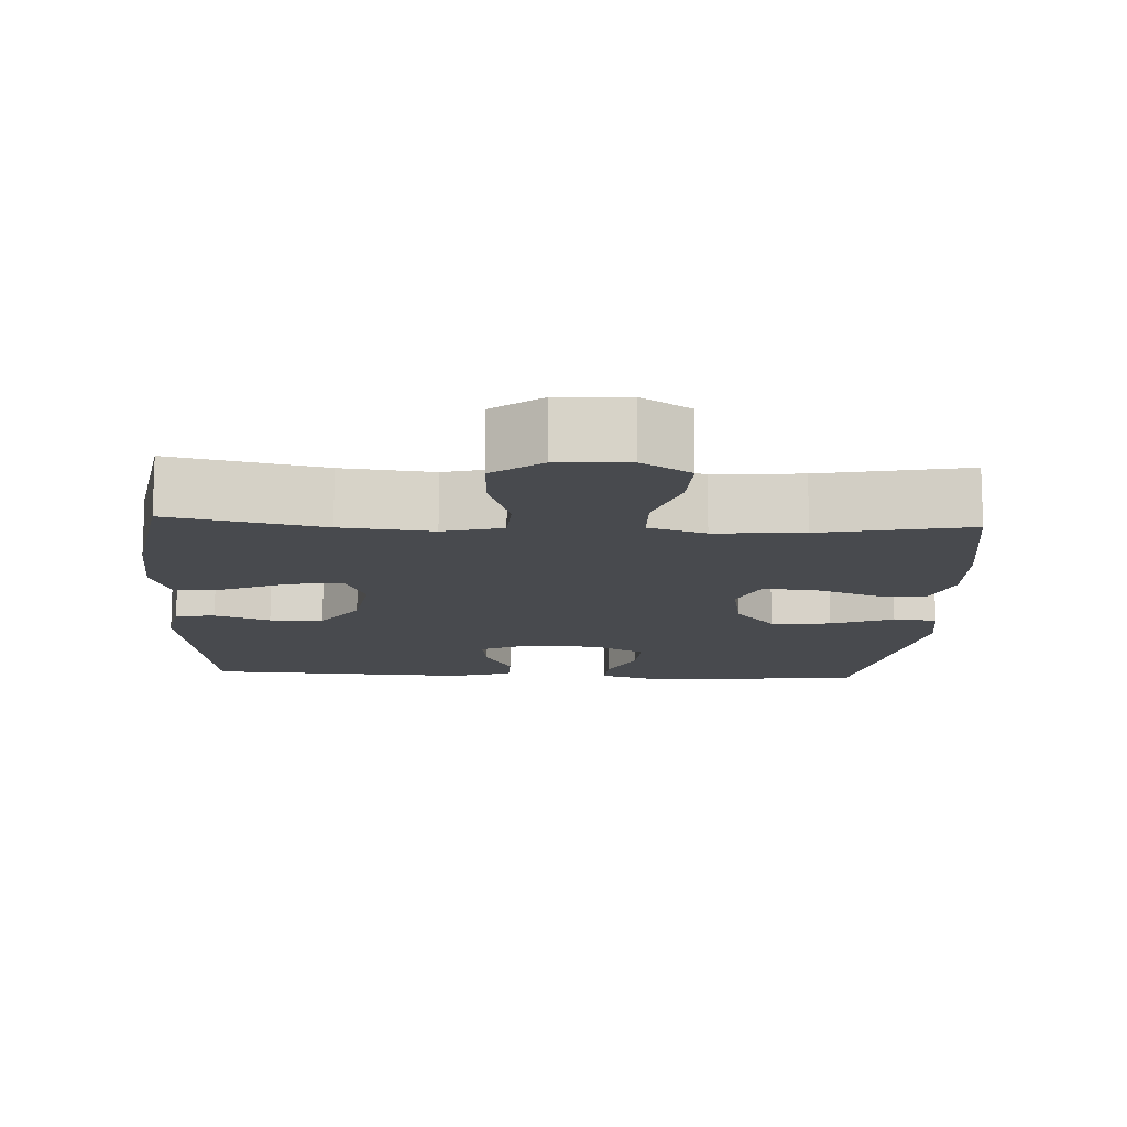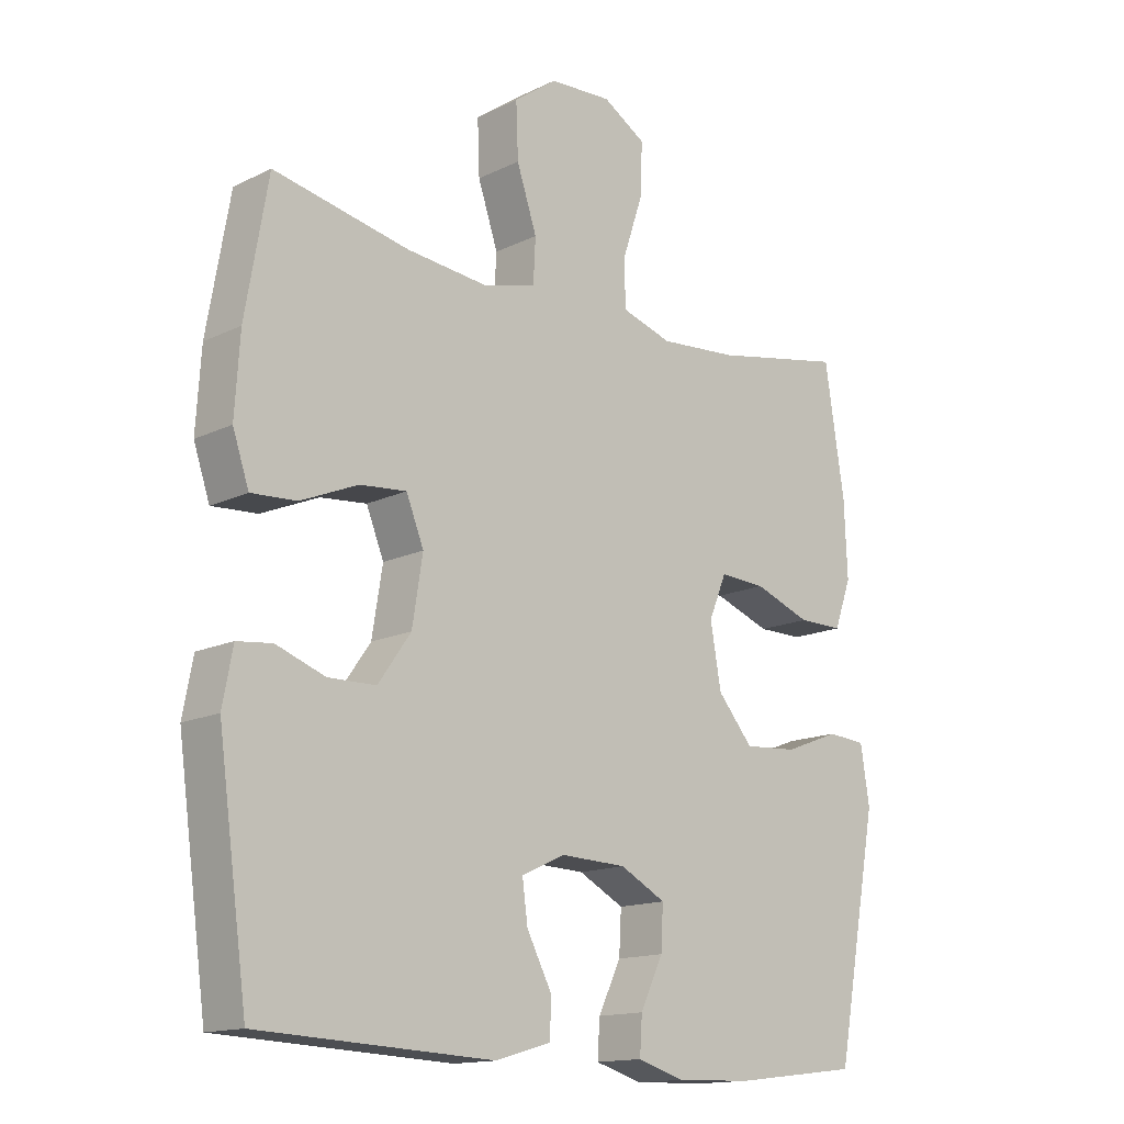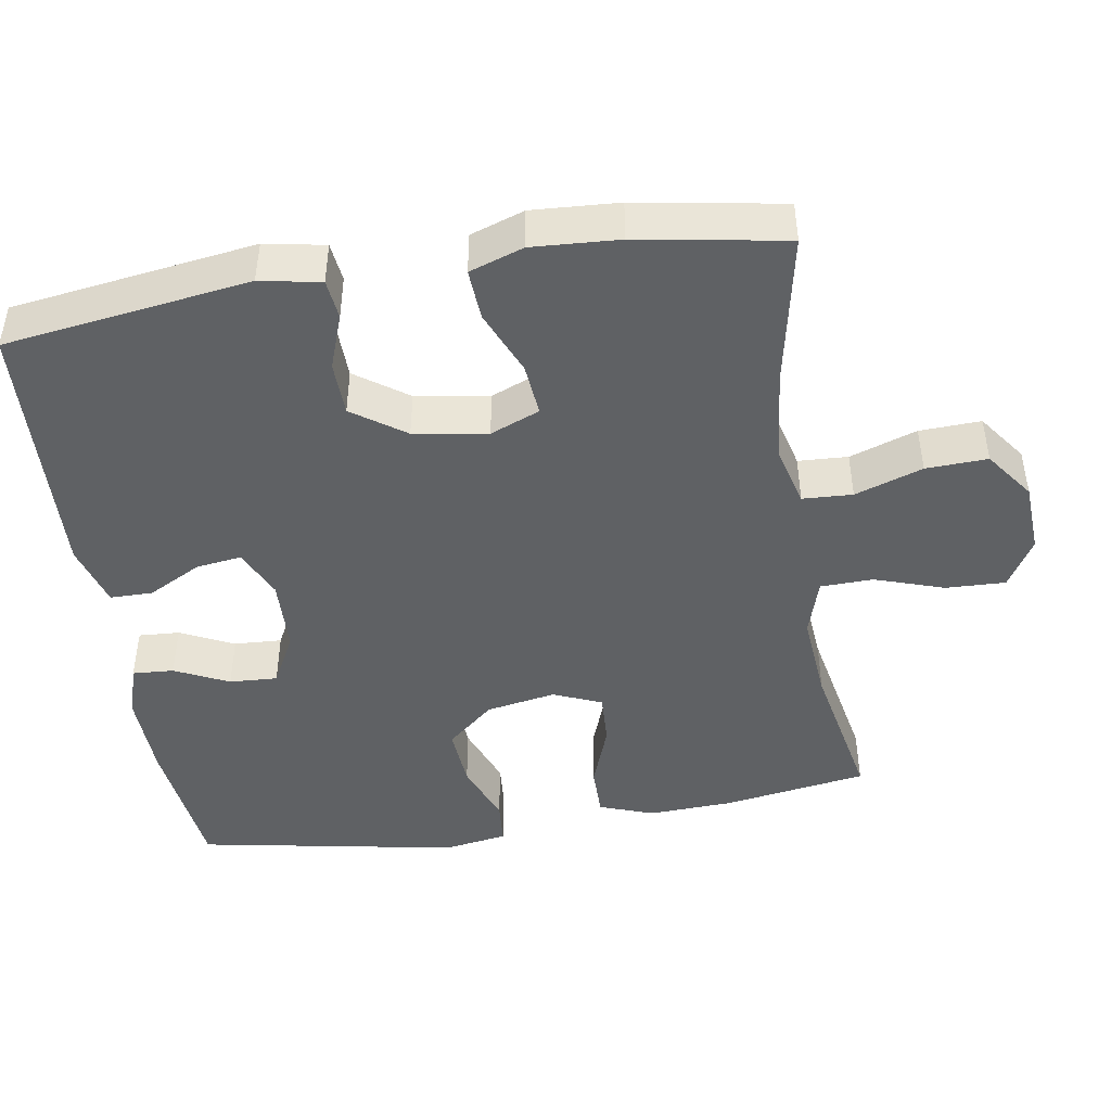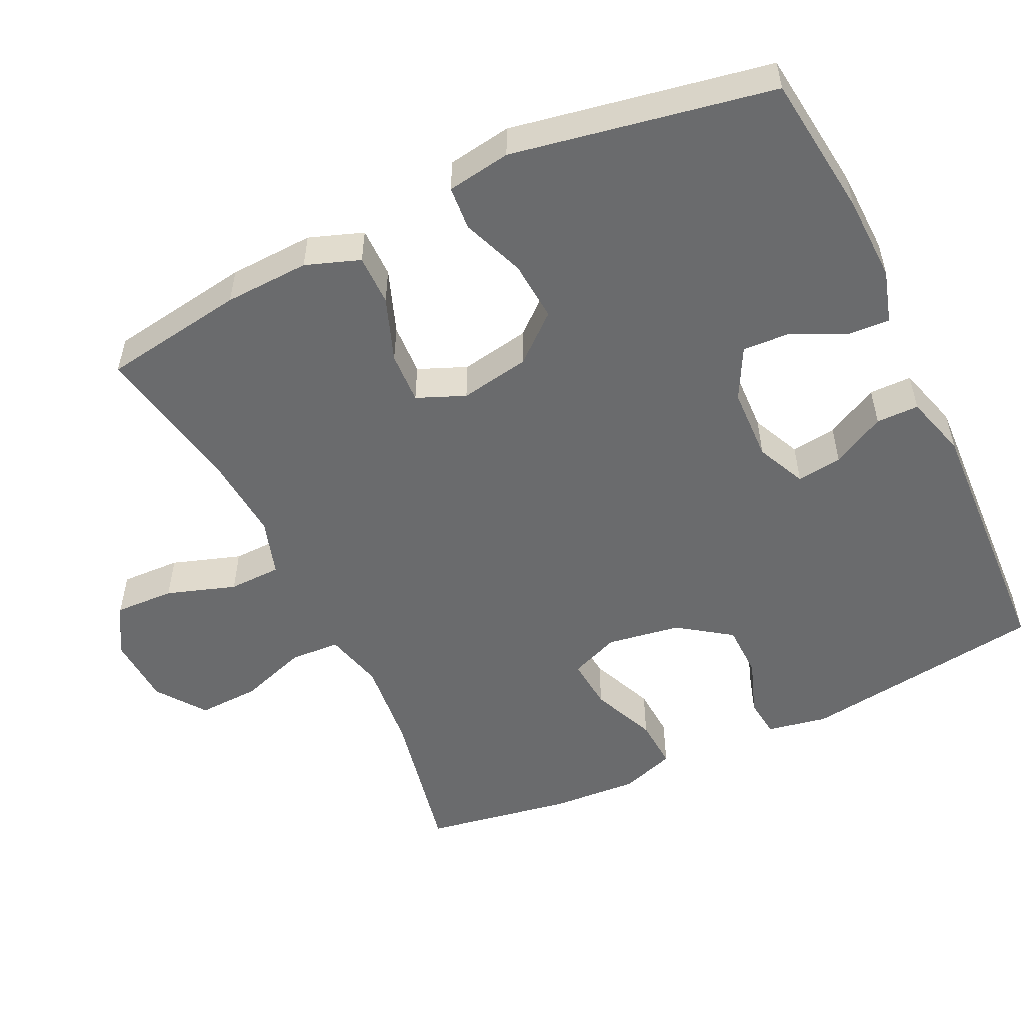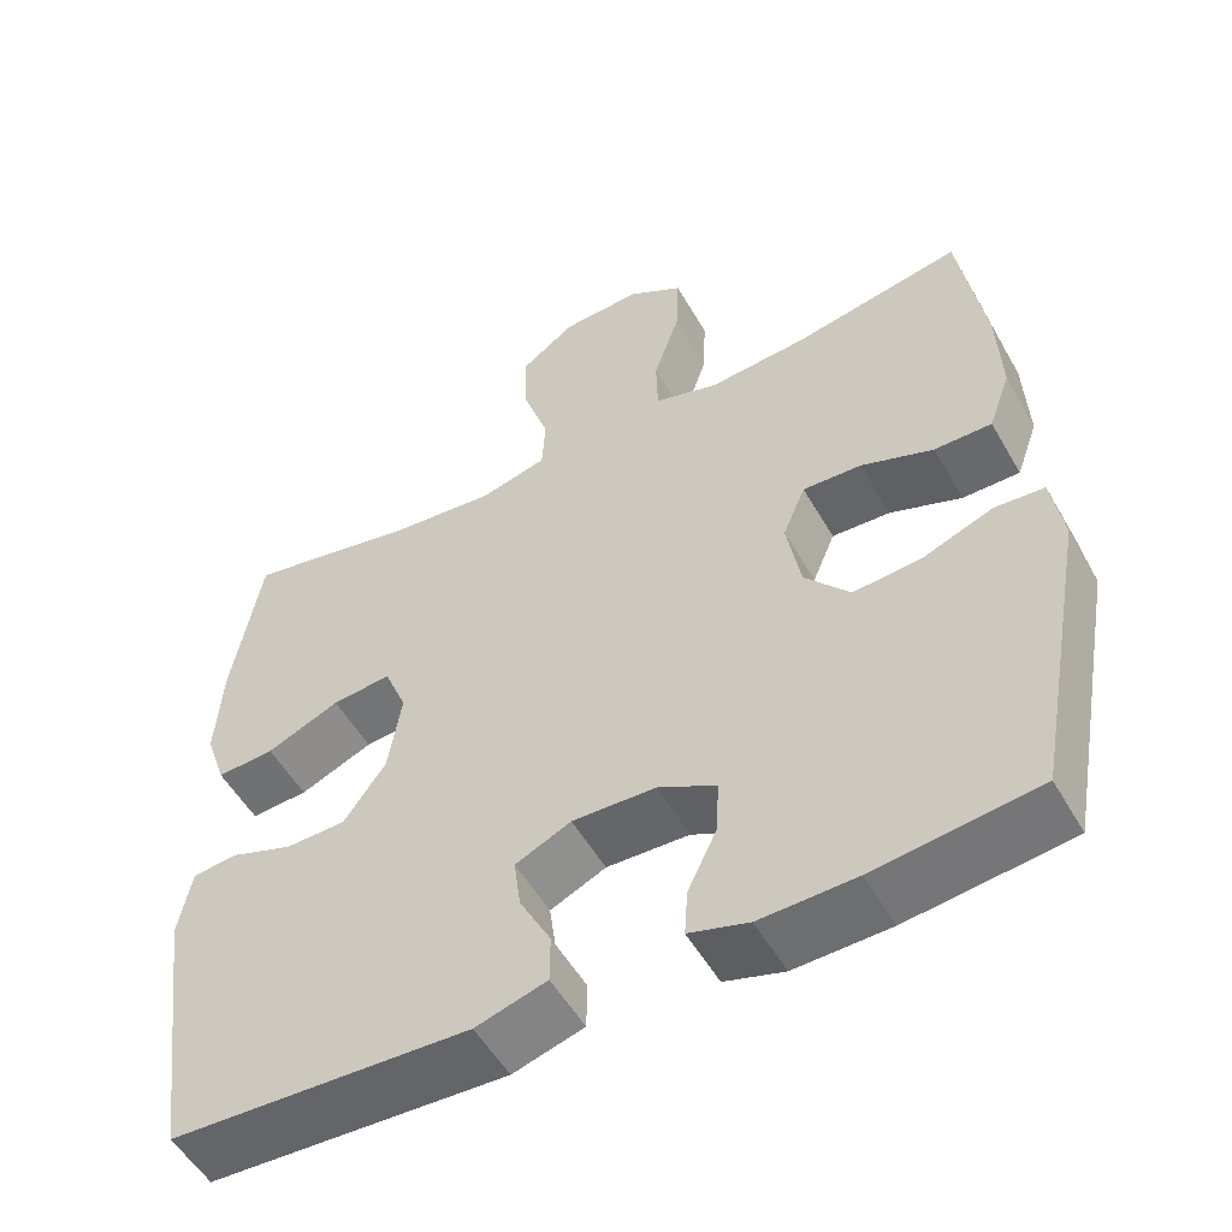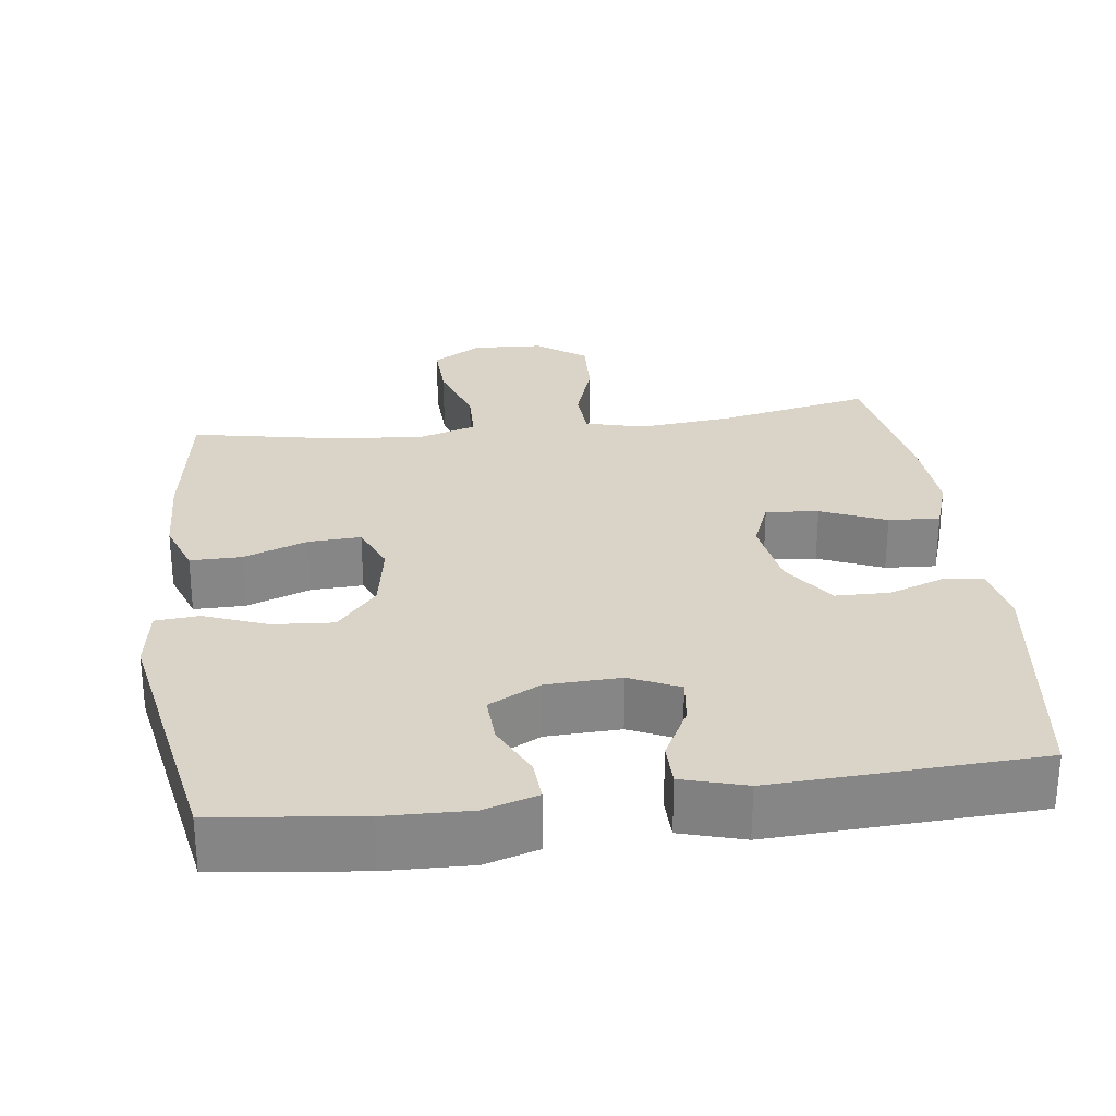
<metadata>
{"format":"obj","ext":"obj","renderer":"f3d","projection":"perspective","resolution":1024,"background":"white","views":[{"elev":-13.2,"azim":-3.0,"up":"+Y"},{"elev":-14.7,"azim":-43.8,"up":"+Z"},{"elev":-45.7,"azim":-80.7,"up":"+Y"},{"elev":-53.2,"azim":115.6,"up":"+Y"},{"elev":-53.2,"azim":29.2,"up":"+Z"},{"elev":28.4,"azim":172.7,"up":"+Y"}]}
</metadata>
<code>
o path612
v 0.2898 0.0375 0.4292
v 0.1666 0.0375 0.4193
v 0.08732 0.0375 0.4441
v 0.08553 0.0375 0.5174
v 0.1177 0.0375 0.6134
v 0.1209 0.0375 0.6965
v 0.05323 0.0375 0.7375
v -0.04501 0.0375 0.7322
v -0.1126 0.0375 0.683
v -0.1092 0.0375 0.5972
v -0.07762 0.0375 0.5029
v -0.08131 0.0375 0.4334
v -0.1642 0.0375 0.4123
v -0.2918 0.0375 0.4253
v -0.5054 0.0375 0.4689
v -0.5409 0.0375 0.2636
v -0.5486 0.0375 0.1425
v -0.5232 0.0375 0.06712
v -0.4521 0.0375 0.07134
v -0.3619 0.0375 0.1095
v -0.2887 0.0375 0.1162
v -0.2611 0.0375 0.04745
v -0.2777 0.0375 -0.05502
v -0.3292 0.0375 -0.128
v -0.4042 0.0375 -0.1295
v -0.4812 0.0375 -0.1016
v -0.5361 0.0375 -0.1078
v -0.5521 0.0375 -0.1919
v -0.5054 0.0375 -0.5327
v -0.1373 0.0375 -0.5503
v -0.04954 0.0375 -0.5248
v -0.04901 0.0375 -0.4655
v -0.08767 0.0375 -0.3914
v -0.09608 0.0375 -0.328
v -0.02728 0.0375 -0.2966
v 0.0757 0.0375 -0.3005
v 0.1473 0.0375 -0.3384
v 0.1437 0.0375 -0.4053
v 0.1078 0.0375 -0.48
v 0.1041 0.0375 -0.5375
v 0.1778 0.0375 -0.5598
v 0.2962 0.0375 -0.5565
v 0.4965 0.0375 -0.5327
v 0.5638 0.0375 -0.1704
v 0.5498 0.0375 -0.08166
v 0.489 0.0375 -0.07656
v 0.4018 0.0375 -0.11
v 0.3177 0.0375 -0.1162
v 0.262 0.0375 -0.05082
v 0.245 0.0375 0.04603
v 0.273 0.0375 0.113
v 0.3454 0.0375 0.1093
v 0.4344 0.0375 0.07636
v 0.5053 0.0375 0.07596
v 0.5323 0.0375 0.1512
v 0.5274 0.0375 0.2696
v 0.4965 0.0375 0.4689
v 0.2898 -0.0375 0.4292
v 0.1666 -0.0375 0.4193
v 0.08732 -0.0375 0.4441
v 0.08553 -0.0375 0.5174
v 0.1177 -0.0375 0.6134
v 0.1209 -0.0375 0.6965
v 0.05323 -0.0375 0.7375
v -0.04501 -0.0375 0.7322
v -0.1126 -0.0375 0.683
v -0.1092 -0.0375 0.5972
v -0.07762 -0.0375 0.5029
v -0.08131 -0.0375 0.4334
v -0.1642 -0.0375 0.4123
v -0.2918 -0.0375 0.4253
v -0.5054 -0.0375 0.4689
v -0.5409 -0.0375 0.2636
v -0.5486 -0.0375 0.1425
v -0.5232 -0.0375 0.06712
v -0.4521 -0.0375 0.07134
v -0.3619 -0.0375 0.1095
v -0.2887 -0.0375 0.1162
v -0.2611 -0.0375 0.04745
v -0.2777 -0.0375 -0.05502
v -0.3292 -0.0375 -0.128
v -0.4042 -0.0375 -0.1295
v -0.4812 -0.0375 -0.1016
v -0.5361 -0.0375 -0.1078
v -0.5521 -0.0375 -0.1919
v -0.5054 -0.0375 -0.5327
v -0.1373 -0.0375 -0.5503
v -0.04954 -0.0375 -0.5248
v -0.04901 -0.0375 -0.4655
v -0.08767 -0.0375 -0.3914
v -0.09608 -0.0375 -0.328
v -0.02728 -0.0375 -0.2966
v 0.0757 -0.0375 -0.3005
v 0.1473 -0.0375 -0.3384
v 0.1437 -0.0375 -0.4053
v 0.1078 -0.0375 -0.48
v 0.1041 -0.0375 -0.5375
v 0.1778 -0.0375 -0.5598
v 0.2962 -0.0375 -0.5565
v 0.4965 -0.0375 -0.5327
v 0.5638 -0.0375 -0.1704
v 0.5498 -0.0375 -0.08166
v 0.489 -0.0375 -0.07656
v 0.4018 -0.0375 -0.11
v 0.3177 -0.0375 -0.1162
v 0.262 -0.0375 -0.05082
v 0.245 -0.0375 0.04603
v 0.273 -0.0375 0.113
v 0.3454 -0.0375 0.1093
v 0.4344 -0.0375 0.07636
v 0.5053 -0.0375 0.07596
v 0.5323 -0.0375 0.1512
v 0.5274 -0.0375 0.2696
v 0.4965 -0.0375 0.4689
v 0.1209 0.0375 0.6965
v 0.1209 0.0375 0.6965
v 0.05323 0.0375 0.7375
v -0.04501 0.0375 0.7322
v -0.1126 0.0375 0.683
v 0.1177 0.0375 0.6134
v -0.1092 0.0375 0.5972
v 0.08553 0.0375 0.5174
v -0.07762 0.0375 0.5029
v 0.08732 0.0375 0.4441
v 0.08732 0.0375 0.4441
v -0.08131 0.0375 0.4334
v -0.08131 0.0375 0.4334
v 0.4965 0.0375 0.4689
v 0.4965 0.0375 0.4689
v 0.2898 0.0375 0.4292
v -0.2918 0.0375 0.4253
v -0.5054 0.0375 0.4689
v -0.5054 0.0375 0.4689
v 0.1666 0.0375 0.4193
v -0.1642 0.0375 0.4123
v 0.5274 0.0375 0.2696
v -0.5409 0.0375 0.2636
v 0.5323 0.0375 0.1512
v -0.5486 0.0375 0.1425
v 0.5053 0.0375 0.07596
v 0.5053 0.0375 0.07596
v 0.273 0.0375 0.113
v 0.273 0.0375 0.113
v 0.3454 0.0375 0.1093
v -0.3619 0.0375 0.1095
v -0.2887 0.0375 0.1162
v -0.2887 0.0375 0.1162
v -0.5232 0.0375 0.06712
v -0.5232 0.0375 0.06712
v -0.2611 0.0375 0.04745
v 0.245 0.0375 0.04603
v -0.4521 0.0375 0.07134
v 0.4344 0.0375 0.07636
v -0.2777 0.0375 -0.05502
v 0.262 0.0375 -0.05082
v 0.3177 0.0375 -0.1162
v -0.3292 0.0375 -0.128
v 0.5498 0.0375 -0.08166
v 0.5498 0.0375 -0.08166
v 0.489 0.0375 -0.07656
v 0.4018 0.0375 -0.11
v 0.5638 0.0375 -0.1704
v -0.4042 0.0375 -0.1295
v -0.4812 0.0375 -0.1016
v -0.5361 0.0375 -0.1078
v -0.5361 0.0375 -0.1078
v -0.5521 0.0375 -0.1919
v -0.02728 0.0375 -0.2966
v 0.0757 0.0375 -0.3005
v -0.09608 0.0375 -0.328
v -0.09608 0.0375 -0.328
v 0.1473 0.0375 -0.3384
v 0.1473 0.0375 -0.3384
v -0.08767 0.0375 -0.3914
v 0.1437 0.0375 -0.4053
v -0.04901 0.0375 -0.4655
v 0.1078 0.0375 -0.48
v 0.4965 0.0375 -0.5327
v 0.4965 0.0375 -0.5327
v -0.04954 0.0375 -0.5248
v -0.04954 0.0375 -0.5248
v 0.1041 0.0375 -0.5375
v 0.1041 0.0375 -0.5375
v -0.5054 0.0375 -0.5327
v -0.5054 0.0375 -0.5327
v -0.1373 0.0375 -0.5503
v 0.1778 0.0375 -0.5598
v 0.2962 0.0375 -0.5565
v 0.1209 -0.0375 0.6965
v 0.1209 -0.0375 0.6965
v 0.05323 -0.0375 0.7375
v -0.04501 -0.0375 0.7322
v -0.1126 -0.0375 0.683
v 0.1177 -0.0375 0.6134
v -0.1092 -0.0375 0.5972
v 0.08553 -0.0375 0.5174
v -0.07762 -0.0375 0.5029
v 0.08732 -0.0375 0.4441
v 0.08732 -0.0375 0.4441
v -0.08131 -0.0375 0.4334
v -0.08131 -0.0375 0.4334
v 0.4965 -0.0375 0.4689
v 0.4965 -0.0375 0.4689
v 0.2898 -0.0375 0.4292
v -0.2918 -0.0375 0.4253
v -0.5054 -0.0375 0.4689
v -0.5054 -0.0375 0.4689
v 0.1666 -0.0375 0.4193
v -0.1642 -0.0375 0.4123
v 0.5274 -0.0375 0.2696
v -0.5409 -0.0375 0.2636
v 0.5323 -0.0375 0.1512
v -0.5486 -0.0375 0.1425
v 0.5053 -0.0375 0.07596
v 0.5053 -0.0375 0.07596
v 0.273 -0.0375 0.113
v 0.273 -0.0375 0.113
v 0.3454 -0.0375 0.1093
v -0.3619 -0.0375 0.1095
v -0.2887 -0.0375 0.1162
v -0.2887 -0.0375 0.1162
v -0.5232 -0.0375 0.06712
v -0.5232 -0.0375 0.06712
v -0.2611 -0.0375 0.04745
v 0.245 -0.0375 0.04603
v -0.4521 -0.0375 0.07134
v 0.4344 -0.0375 0.07636
v -0.2777 -0.0375 -0.05502
v 0.262 -0.0375 -0.05082
v 0.3177 -0.0375 -0.1162
v -0.3292 -0.0375 -0.128
v 0.5498 -0.0375 -0.08166
v 0.5498 -0.0375 -0.08166
v 0.489 -0.0375 -0.07656
v 0.4018 -0.0375 -0.11
v 0.5638 -0.0375 -0.1704
v -0.4042 -0.0375 -0.1295
v -0.4812 -0.0375 -0.1016
v -0.5361 -0.0375 -0.1078
v -0.5361 -0.0375 -0.1078
v -0.5521 -0.0375 -0.1919
v -0.02728 -0.0375 -0.2966
v 0.0757 -0.0375 -0.3005
v -0.09608 -0.0375 -0.328
v -0.09608 -0.0375 -0.328
v 0.1473 -0.0375 -0.3384
v 0.1473 -0.0375 -0.3384
v -0.08767 -0.0375 -0.3914
v 0.1437 -0.0375 -0.4053
v -0.04901 -0.0375 -0.4655
v 0.1078 -0.0375 -0.48
v 0.4965 -0.0375 -0.5327
v 0.4965 -0.0375 -0.5327
v -0.04954 -0.0375 -0.5248
v -0.04954 -0.0375 -0.5248
v 0.1041 -0.0375 -0.5375
v 0.1041 -0.0375 -0.5375
v -0.5054 -0.0375 -0.5327
v -0.5054 -0.0375 -0.5327
v -0.1373 -0.0375 -0.5503
v 0.1778 -0.0375 -0.5598
v 0.2962 -0.0375 -0.5565
f 237 238 241
f 227 212 218
f 211 219 205
f 195 192 193
f 202 204 210
f 235 236 234
f 258 237 241
f 225 216 200
f 192 194 191
f 232 234 236
f 244 242 228
f 261 262 249
f 260 248 258
f 210 218 212
f 228 242 224
f 226 213 222
f 224 200 220
f 252 235 246
f 195 194 192
f 243 229 242
f 246 230 243
f 242 225 224
f 251 261 249
f 243 230 229
f 216 208 198
f 220 209 205
f 244 258 248
f 219 211 213
f 197 196 195
f 204 218 210
f 200 216 198
f 191 194 189
f 241 238 239
f 218 204 216
f 252 246 262
f 249 262 246
f 196 194 195
f 200 198 197
f 230 246 235
f 236 235 252
f 198 196 197
f 220 200 209
f 242 229 225
f 248 260 250
f 258 244 231
f 225 200 224
f 216 204 208
f 231 244 228
f 214 212 227
f 254 250 260
f 220 205 219
f 211 205 206
f 256 261 251
f 258 231 237
f 219 213 226
f 116 7 64 190
f 7 8 65 64
f 8 9 66 65
f 5 6 63 62
f 9 10 67 66
f 4 5 62 61
f 10 11 68 67
f 125 4 61 199
f 11 127 201 68
f 129 1 58 203
f 14 133 207 71
f 2 3 60 59
f 12 13 70 69
f 1 2 59 58
f 13 14 71 70
f 56 57 114 113
f 15 16 73 72
f 55 56 113 112
f 16 17 74 73
f 141 55 112 215
f 143 52 109 217
f 20 147 221 77
f 17 149 223 74
f 21 22 79 78
f 50 51 108 107
f 19 20 77 76
f 18 19 76 75
f 53 54 111 110
f 52 53 110 109
f 22 23 80 79
f 49 50 107 106
f 48 49 106 105
f 23 24 81 80
f 159 46 103 233
f 46 47 104 103
f 44 45 102 101
f 25 26 83 82
f 26 166 240 83
f 27 28 85 84
f 47 48 105 104
f 24 25 82 81
f 35 36 93 92
f 171 35 92 245
f 36 173 247 93
f 33 34 91 90
f 37 38 95 94
f 32 33 90 89
f 38 39 96 95
f 179 44 101 253
f 181 32 89 255
f 39 183 257 96
f 28 185 259 85
f 30 31 88 87
f 40 41 98 97
f 29 30 87 86
f 42 43 100 99
f 41 42 99 98
f 163 167 164
f 153 144 138
f 137 131 145
f 121 119 118
f 128 136 130
f 161 160 162
f 184 167 163
f 151 126 142
f 118 117 120
f 158 162 160
f 170 154 168
f 187 175 188
f 186 184 174
f 136 138 144
f 154 150 168
f 152 148 139
f 150 146 126
f 178 172 161
f 121 118 120
f 169 168 155
f 172 169 156
f 168 150 151
f 177 175 187
f 169 155 156
f 142 124 134
f 146 131 135
f 170 174 184
f 145 139 137
f 123 121 122
f 130 136 144
f 126 124 142
f 117 115 120
f 167 165 164
f 144 142 130
f 178 188 172
f 175 172 188
f 122 121 120
f 126 123 124
f 156 161 172
f 162 178 161
f 124 123 122
f 146 135 126
f 168 151 155
f 174 176 186
f 184 157 170
f 151 150 126
f 142 134 130
f 157 154 170
f 140 153 138
f 180 186 176
f 146 145 131
f 137 132 131
f 182 177 187
f 184 163 157
f 145 152 139

</code>
